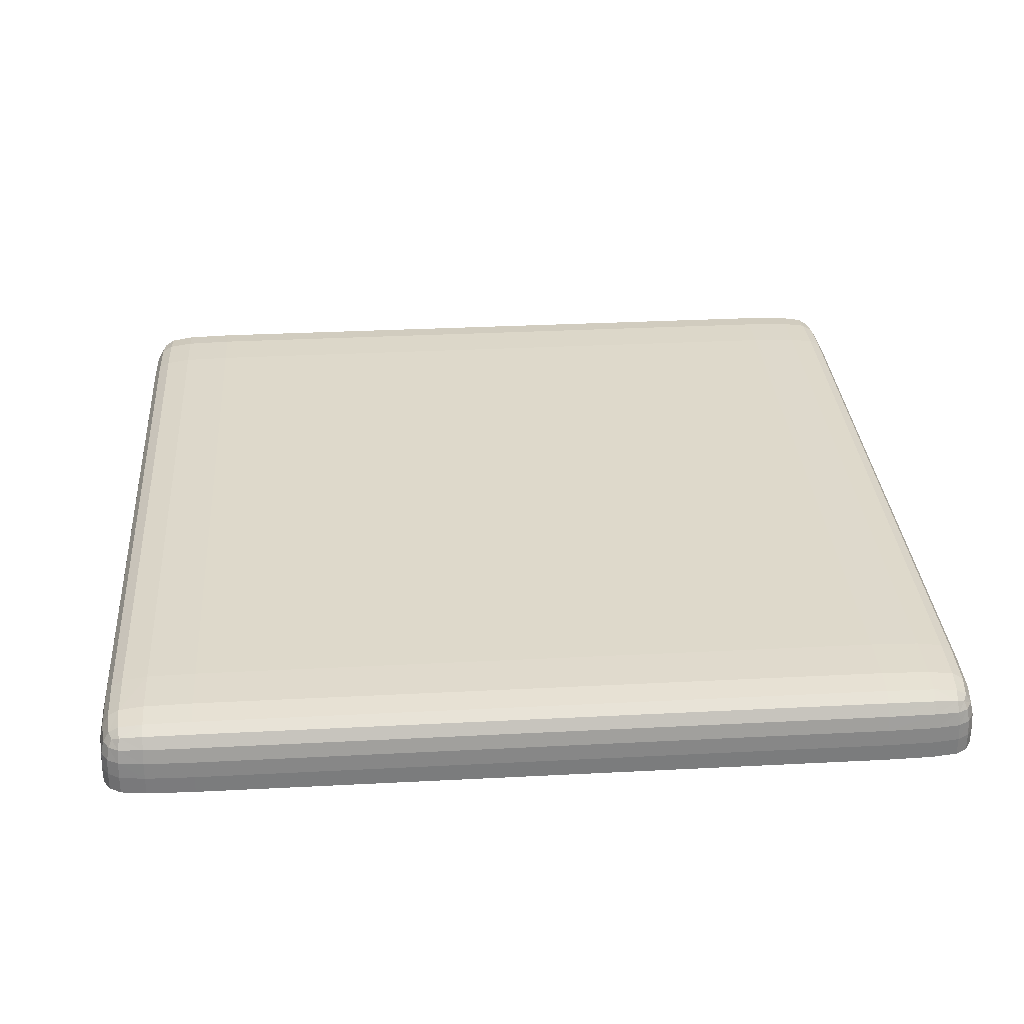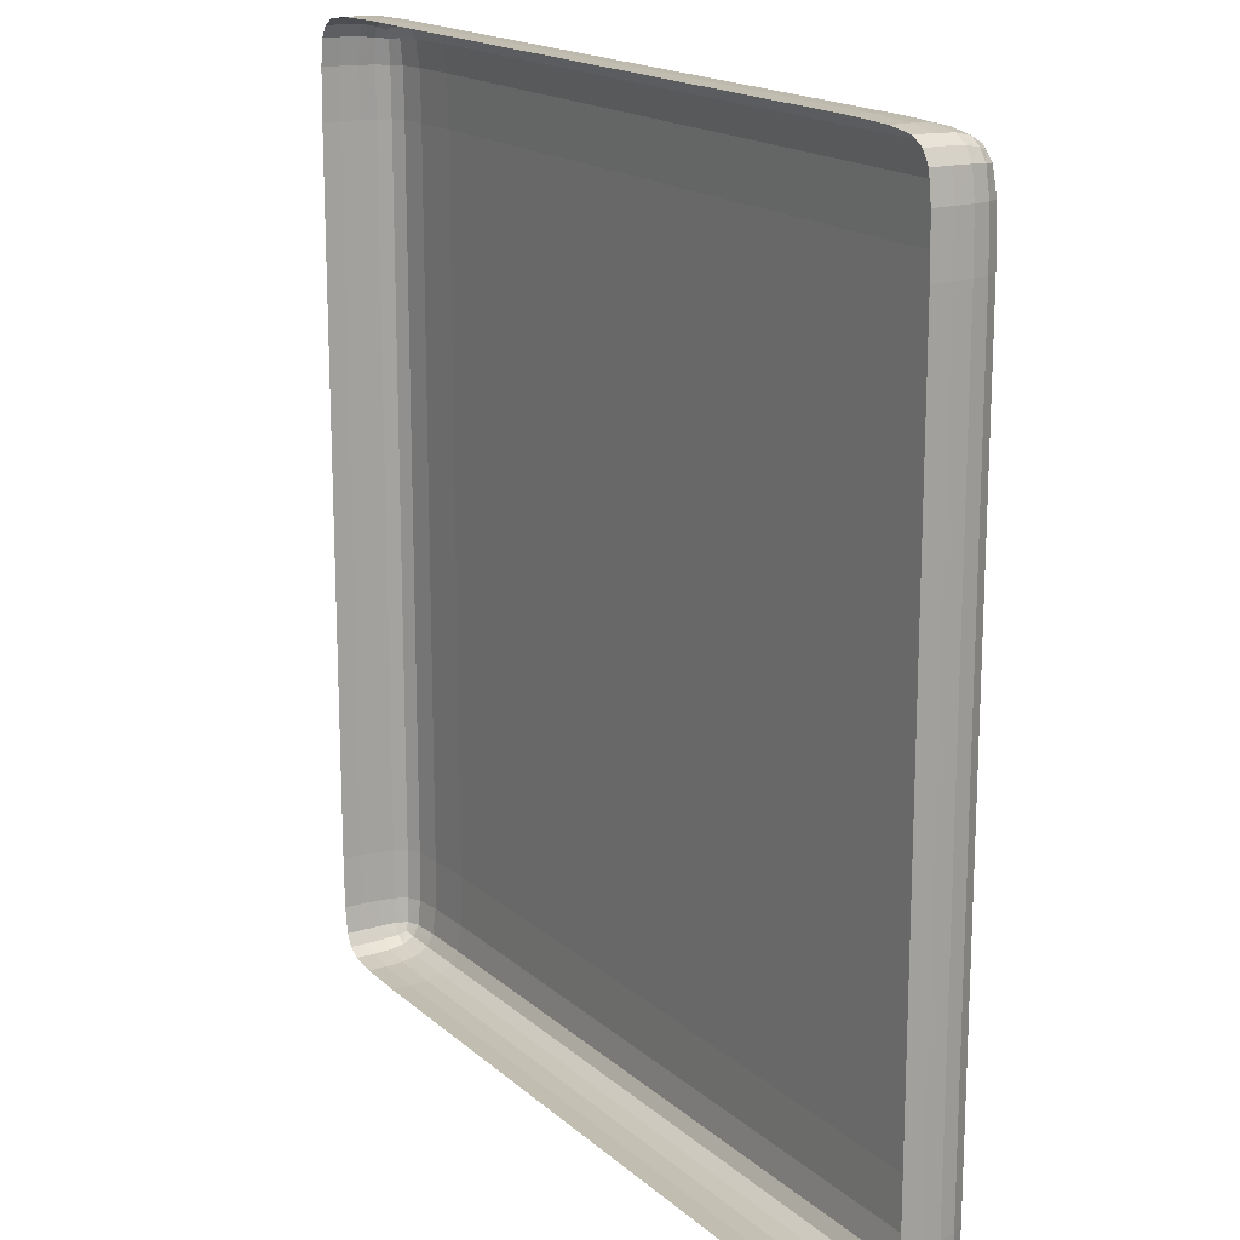
<metadata>
{"format":"obj","ext":"obj","renderer":"f3d","projection":"perspective","resolution":1024,"background":"white","views":[{"elev":31.7,"azim":-4.2,"up":"+Y"},{"elev":17.0,"azim":58.8,"up":"+Z"}]}
</metadata>
<code>
o Cube_Cube.002
v -0.4452 0.03315 -0.4452
v -0.3906 0.03441 -0.4453
v -0.4448 0.02935 -0.4735
v -0.4735 0.02935 -0.4448
v -0.4453 0.03441 -0.3906
v -0.3906 0.03571 -0.3906
v -0.3906 0.03051 -0.474
v -0.4719 0.02588 -0.4719
v -0.474 0.03051 -0.3906
v -0.4452 -0.007381 0.4974
v -0.4448 0.009166 0.4936
v -0.4735 -0.007761 0.4936
v -0.4453 -0.02679 0.4987
v -0.3906 -0.007254 0.4987
v -0.3906 0.009673 0.4948
v -0.4719 0.007647 0.4902
v -0.474 -0.02679 0.4948
v -0.3906 -0.02679 0.5
v 0.4974 -0.007381 0.4452
v 0.4936 0.009166 0.4448
v 0.4936 -0.007761 0.4735
v 0.4987 -0.02679 0.4453
v 0.4987 -0.007254 0.3906
v 0.4948 0.009673 0.3906
v 0.4902 0.007647 0.4719
v 0.4948 -0.02679 0.474
v 0.5 -0.02679 0.3906
v 0.4452 -0.007381 -0.4974
v 0.4448 0.009166 -0.4936
v 0.4735 -0.007761 -0.4936
v 0.4453 -0.02679 -0.4987
v 0.3906 -0.007254 -0.4987
v 0.3906 0.009673 -0.4948
v 0.4719 0.007647 -0.4902
v 0.474 -0.02679 -0.4948
v 0.3906 -0.02679 -0.5
v -0.4974 -0.007381 -0.4452
v -0.4936 0.009166 -0.4448
v -0.4936 -0.007761 -0.4735
v -0.4987 -0.02679 -0.4453
v -0.4987 -0.007254 -0.3906
v -0.4948 0.009673 -0.3906
v -0.4902 0.007647 -0.4719
v -0.4948 -0.02679 -0.474
v -0.5 -0.02679 -0.3906
v -0.4974 -0.007381 0.4452
v -0.4936 0.009166 0.4448
v -0.4987 -0.007254 0.3906
v -0.4987 -0.02679 0.4453
v -0.4936 -0.007761 0.4735
v -0.4902 0.007647 0.4719
v -0.4948 0.009673 0.3906
v -0.5 -0.02679 0.3906
v -0.4948 -0.02679 0.474
v -0.4987 -0.007254 0
v -0.4948 0.009673 0
v -0.4987 -0.007254 -0.1615
v -0.5 -0.02679 0
v -0.4987 -0.007254 0.1615
v -0.4948 0.009673 0.1615
v -0.4948 0.009673 -0.1615
v -0.5 -0.02679 -0.1615
v -0.5 -0.02679 0.1615
v 0.4974 -0.007381 -0.4452
v 0.4936 0.009166 -0.4448
v 0.4987 -0.007254 -0.3906
v 0.4987 -0.02679 -0.4453
v 0.4936 -0.007761 -0.4735
v 0.4902 0.007647 -0.4719
v 0.4948 0.009673 -0.3906
v 0.5 -0.02679 -0.3906
v 0.4948 -0.02679 -0.474
v 0.4987 -0.007254 0
v 0.4948 0.009673 0
v 0.4987 -0.007254 0.1615
v 0.5 -0.02679 0
v 0.4987 -0.007254 -0.1615
v 0.4948 0.009673 -0.1615
v 0.4948 0.009673 0.1615
v 0.5 -0.02679 0.1615
v 0.5 -0.02679 -0.1615
v -0.4452 0.03315 0.4452
v -0.3906 0.03441 0.4453
v -0.4453 0.03441 0.3906
v -0.4735 0.02935 0.4448
v -0.4448 0.02935 0.4735
v -0.3906 0.03051 0.474
v -0.3906 0.03571 0.3906
v -0.474 0.03051 0.3906
v -0.4719 0.02588 0.4719
v -0.4453 0.03441 0
v -0.3906 0.03571 0
v -0.4453 0.03441 -0.1615
v -0.474 0.03051 0
v -0.4453 0.03441 0.1615
v -0.3906 0.03571 0.1615
v -0.3906 0.03571 -0.1615
v -0.474 0.03051 -0.1615
v -0.474 0.03051 0.1615
v 0.4453 0.03441 0
v 0.474 0.03051 0
v 0.4453 0.03441 -0.1615
v 0.3906 0.03571 0
v 0.4453 0.03441 0.1615
v 0.474 0.03051 0.1615
v 0.474 0.03051 -0.1615
v 0.3906 0.03571 -0.1615
v 0.3906 0.03571 0.1615
v 0 0.03571 0
v 0.1615 0.03571 0
v 0 0.03571 -0.1615
v -0.1615 0.03571 0
v 0 0.03571 0.1615
v 0.1615 0.03571 0.1615
v 0.1615 0.03571 -0.1615
v -0.1615 0.03571 -0.1615
v -0.1615 0.03571 0.1615
v 0.4452 0.03315 0.4452
v 0.4735 0.02935 0.4448
v 0.4453 0.03441 0.3906
v 0.3906 0.03441 0.4453
v 0.4448 0.02935 0.4735
v 0.4719 0.02588 0.4719
v 0.474 0.03051 0.3906
v 0.3906 0.03571 0.3906
v 0.3906 0.03051 0.474
v 0 0.03441 0.4453
v 0.1615 0.03441 0.4453
v 0 0.03571 0.3906
v -0.1615 0.03441 0.4453
v 0 0.03051 0.474
v 0.1615 0.03051 0.474
v 0.1615 0.03571 0.3906
v -0.1615 0.03571 0.3906
v -0.1615 0.03051 0.474
v -0.4452 -0.007381 -0.4974
v -0.4448 0.009166 -0.4936
v -0.3906 -0.007254 -0.4987
v -0.4453 -0.02679 -0.4987
v -0.4735 -0.007761 -0.4936
v -0.4719 0.007647 -0.4902
v -0.3906 0.009673 -0.4948
v -0.3906 -0.02679 -0.5
v -0.474 -0.02679 -0.4948
v 0 -0.007254 -0.4987
v 0 0.009673 -0.4948
v 0.1615 -0.007254 -0.4987
v 0 -0.02679 -0.5
v -0.1615 -0.007254 -0.4987
v -0.1615 0.009673 -0.4948
v 0.1615 0.009673 -0.4948
v 0.1615 -0.02679 -0.5
v -0.1615 -0.02679 -0.5
v 0.4452 -0.007381 0.4974
v 0.4448 0.009166 0.4936
v 0.3906 -0.007254 0.4987
v 0.4453 -0.02679 0.4987
v 0.4735 -0.007761 0.4936
v 0.4719 0.007647 0.4902
v 0.3906 0.009673 0.4948
v 0.3906 -0.02679 0.5
v 0.474 -0.02679 0.4948
v 0 -0.007254 0.4987
v 0 0.009673 0.4948
v -0.1615 -0.007254 0.4987
v 0 -0.02679 0.5
v 0.1615 -0.007254 0.4987
v 0.1615 0.009673 0.4948
v -0.1615 0.009673 0.4948
v -0.1615 -0.02679 0.5
v 0.1615 -0.02679 0.5
v 0.4452 0.03315 -0.4452
v 0.4735 0.02935 -0.4448
v 0.4448 0.02935 -0.4735
v 0.3906 0.03441 -0.4453
v 0.4453 0.03441 -0.3906
v 0.474 0.03051 -0.3906
v 0.4719 0.02588 -0.4719
v 0.3906 0.03051 -0.474
v 0.3906 0.03571 -0.3906
v 0 0.03441 -0.4453
v 0.1615 0.03441 -0.4453
v 0 0.03051 -0.474
v -0.1615 0.03441 -0.4453
v 0 0.03571 -0.3906
v 0.1615 0.03571 -0.3906
v 0.1615 0.03051 -0.474
v -0.1615 0.03051 -0.474
v -0.1615 0.03571 -0.3906
v -0.487 -0.02679 0.487
v -0.4861 -0.008014 0.4861
v -0.4833 0.006634 0.4833
v -0.487 0.02269 -0.3906
v -0.4861 0.02177 -0.4446
v -0.4833 0.019 -0.4709
v 0.3906 0.02269 -0.487
v 0.4446 0.02177 -0.4861
v 0.4709 0.019 -0.4833
v 0.487 0.02269 0.3906
v 0.4861 0.02177 0.4446
v 0.4833 0.019 0.4709
v -0.3906 0.02269 0.487
v -0.4446 0.02177 0.4861
v -0.4709 0.019 0.4833
v -0.4833 0.006634 -0.4833
v -0.4861 -0.008014 -0.4861
v -0.487 -0.02679 -0.487
v 0.4833 0.006634 -0.4833
v 0.4861 -0.008014 -0.4861
v 0.487 -0.02679 -0.487
v 0.4833 0.006634 0.4833
v 0.4861 -0.008014 0.4861
v 0.487 -0.02679 0.487
v 0.3906 -0.04762 0.5
v 0.4453 -0.04762 0.4987
v 0.474 -0.04762 0.4948
v 0.5 -0.04762 -0.3906
v 0.4987 -0.04762 -0.4453
v 0.4948 -0.04762 -0.474
v -0.3906 -0.04762 -0.5
v -0.4453 -0.04762 -0.4987
v -0.474 -0.04762 -0.4948
v -0.5 -0.04762 0.3906
v -0.4987 -0.04762 0.4453
v -0.4948 -0.04762 0.474
v -0.4833 0.019 0.4709
v -0.4861 0.02177 0.4446
v -0.487 0.02269 0.3906
v -0.487 0.02269 0.1615
v -0.487 0.02269 0
v -0.487 0.02269 -0.1615
v 0.4833 0.019 -0.4709
v 0.4861 0.02177 -0.4446
v 0.487 0.02269 -0.3906
v 0.487 0.02269 -0.1615
v 0.487 0.02269 0
v 0.487 0.02269 0.1615
v 0.4948 -0.04762 0.474
v 0.4987 -0.04762 0.4453
v 0.5 -0.04762 0.3906
v 0.5 -0.04762 0.1615
v 0.5 -0.04762 0
v 0.5 -0.04762 -0.1615
v -0.4948 -0.04762 -0.474
v -0.4987 -0.04762 -0.4453
v -0.5 -0.04762 -0.3906
v -0.5 -0.04762 -0.1615
v -0.5 -0.04762 0
v -0.5 -0.04762 0.1615
v -0.4948 0.009673 0.2995
v -0.4987 -0.007254 0.2995
v -0.5 -0.02679 0.2995
v -0.4948 0.009673 -0.2995
v -0.4987 -0.007254 -0.2995
v -0.5 -0.02679 -0.2995
v 0.4948 0.009673 -0.2995
v 0.4987 -0.007254 -0.2995
v 0.5 -0.02679 -0.2995
v 0.4948 0.009673 0.2995
v 0.4987 -0.007254 0.2995
v 0.5 -0.02679 0.2995
v -0.3906 0.03571 0.2995
v -0.4453 0.03441 0.2995
v -0.474 0.03051 0.2995
v -0.3906 0.03571 -0.2995
v -0.4453 0.03441 -0.2995
v -0.474 0.03051 -0.2995
v -0.4709 0.019 -0.4833
v -0.4446 0.02177 -0.4861
v -0.3906 0.02269 -0.487
v -0.1615 0.02269 -0.487
v 0 0.02269 -0.487
v 0.1615 0.02269 -0.487
v 0.4709 0.019 0.4833
v 0.4446 0.02177 0.4861
v 0.3906 0.02269 0.487
v 0.1615 0.02269 0.487
v 0 0.02269 0.487
v -0.1615 0.02269 0.487
v -0.474 -0.04762 0.4948
v -0.4453 -0.04762 0.4987
v -0.3906 -0.04762 0.5
v -0.1615 -0.04762 0.5
v 0 -0.04762 0.5
v 0.1615 -0.04762 0.5
v 0.474 -0.04762 -0.4948
v 0.4453 -0.04762 -0.4987
v 0.3906 -0.04762 -0.5
v 0.1615 -0.04762 -0.5
v 0 -0.04762 -0.5
v -0.1615 -0.04762 -0.5
v 0.474 0.03051 0.2995
v 0.4453 0.03441 0.2995
v 0.3906 0.03571 0.2995
v 0.1615 0.03571 0.2995
v 0 0.03571 0.2995
v -0.1615 0.03571 0.2995
v 0.474 0.03051 -0.2995
v 0.4453 0.03441 -0.2995
v 0.3906 0.03571 -0.2995
v 0.1615 0.03571 -0.2995
v 0 0.03571 -0.2995
v -0.1615 0.03571 -0.2995
v 0.2995 0.03571 -0.1615
v 0.2995 0.03571 0
v 0.2995 0.03571 0.1615
v -0.2995 0.03571 -0.1615
v -0.2995 0.03571 0
v -0.2995 0.03571 0.1615
v 0.2995 0.03571 0.3906
v 0.2995 0.03441 0.4453
v 0.2995 0.03051 0.474
v -0.2995 0.03571 0.3906
v -0.2995 0.03441 0.4453
v -0.2995 0.03051 0.474
v -0.2995 0.009673 -0.4948
v -0.2995 -0.007254 -0.4987
v -0.2995 -0.02679 -0.5
v 0.2995 0.009673 -0.4948
v 0.2995 -0.007254 -0.4987
v 0.2995 -0.02679 -0.5
v 0.2995 0.009673 0.4948
v 0.2995 -0.007254 0.4987
v 0.2995 -0.02679 0.5
v -0.2995 0.009673 0.4948
v -0.2995 -0.007254 0.4987
v -0.2995 -0.02679 0.5
v 0.2995 0.03051 -0.474
v 0.2995 0.03441 -0.4453
v 0.2995 0.03571 -0.3906
v -0.2995 0.03051 -0.474
v -0.2995 0.03441 -0.4453
v -0.2995 0.03571 -0.3906
v -0.4796 0.01527 0.4796
v -0.4796 0.01527 -0.4796
v 0.4796 0.01527 0.4796
v 0.4796 0.01527 -0.4796
v -0.487 -0.04762 0.487
v -0.487 -0.04762 -0.487
v 0.487 -0.04762 -0.487
v 0.487 -0.04762 0.487
v -0.487 0.02269 0.2995
v -0.487 0.02269 -0.2995
v 0.487 0.02269 -0.2995
v 0.487 0.02269 0.2995
v 0.5 -0.04762 0.2995
v 0.5 -0.04762 -0.2995
v -0.5 -0.04762 -0.2995
v -0.5 -0.04762 0.2995
v -0.2995 0.02269 -0.487
v 0.2995 0.02269 -0.487
v 0.2995 0.02269 0.487
v -0.2995 0.02269 0.487
v -0.2995 -0.04762 0.5
v 0.2995 -0.04762 0.5
v 0.2995 -0.04762 -0.5
v -0.2995 -0.04762 -0.5
v 0.2995 0.03571 0.2995
v -0.2995 0.03571 0.2995
v 0.2995 0.03571 -0.2995
v -0.2995 0.03571 -0.2995
f 1 6 2
f 6 332 2
f 5 265 6
f 265 333 6
f 2 3 1
f 7 269 3
f 2 331 7
f 331 270 7
f 1 8 4
f 4 195 194
f 3 268 8
f 8 335 195
f 4 5 1
f 9 266 5
f 194 9 4
f 9 343 267
f 14 11 10
f 15 203 11
f 326 15 14
f 325 202 15
f 10 16 12
f 12 192 191
f 11 204 16
f 16 334 192
f 12 13 10
f 17 281 13
f 191 17 12
f 190 280 17
f 10 18 14
f 14 327 326
f 13 282 18
f 18 354 327
f 23 20 19
f 24 200 20
f 23 259 24
f 259 199 24
f 19 25 21
f 21 211 212
f 20 201 25
f 25 336 211
f 21 22 19
f 26 239 22
f 212 26 21
f 26 341 238
f 19 27 23
f 27 260 23
f 22 240 27
f 27 346 261
f 32 29 28
f 33 197 29
f 320 33 32
f 319 196 33
f 28 34 30
f 30 208 209
f 29 198 34
f 34 337 208
f 30 31 28
f 35 287 31
f 209 35 30
f 210 286 35
f 28 36 32
f 32 321 320
f 31 288 36
f 36 356 321
f 41 38 37
f 42 194 38
f 41 253 42
f 253 193 42
f 37 43 39
f 39 205 206
f 38 195 43
f 43 335 205
f 39 40 37
f 44 245 40
f 206 44 39
f 44 339 244
f 37 45 41
f 45 254 41
f 40 246 45
f 45 348 255
f 46 51 47
f 47 226 227
f 50 192 51
f 51 334 226
f 47 48 46
f 52 251 48
f 227 52 47
f 52 342 250
f 46 53 49
f 53 224 49
f 48 252 53
f 252 223 53
f 49 50 46
f 54 191 50
f 224 54 49
f 54 338 190
f 59 56 55
f 60 230 56
f 251 60 59
f 250 229 60
f 56 57 55
f 57 253 254
f 230 61 56
f 231 253 61
f 57 58 55
f 62 248 58
f 254 62 57
f 255 247 62
f 58 59 55
f 63 251 59
f 248 63 58
f 249 252 63
f 64 69 65
f 65 232 233
f 68 208 69
f 69 337 232
f 65 66 64
f 70 257 66
f 233 70 65
f 70 344 256
f 64 71 67
f 71 218 67
f 66 258 71
f 258 217 71
f 67 68 64
f 72 209 68
f 218 72 67
f 72 340 210
f 77 74 73
f 78 236 74
f 257 78 77
f 256 235 78
f 74 75 73
f 75 259 260
f 236 79 74
f 237 259 79
f 75 76 73
f 80 242 76
f 260 80 75
f 261 241 80
f 76 77 73
f 81 257 77
f 242 81 76
f 243 258 81
f 86 83 82
f 87 314 83
f 203 87 86
f 202 315 87
f 82 88 84
f 88 263 84
f 83 313 88
f 313 262 88
f 84 85 82
f 89 227 85
f 84 264 89
f 264 228 89
f 82 90 86
f 86 204 203
f 85 226 90
f 90 334 204
f 95 92 91
f 96 308 92
f 95 262 96
f 262 309 96
f 92 93 91
f 97 266 93
f 92 307 97
f 307 265 97
f 93 94 91
f 98 230 94
f 93 267 98
f 267 231 98
f 94 95 91
f 99 263 95
f 230 99 94
f 229 264 99
f 104 101 100
f 105 236 101
f 104 292 105
f 292 237 105
f 101 102 100
f 106 299 102
f 236 106 101
f 235 298 106
f 102 103 100
f 107 305 103
f 102 300 107
f 300 304 107
f 103 104 100
f 108 293 104
f 103 306 108
f 306 294 108
f 113 110 109
f 114 305 110
f 296 114 113
f 295 306 114
f 110 111 109
f 115 302 111
f 305 115 110
f 304 301 115
f 111 112 109
f 116 308 112
f 302 116 111
f 303 307 116
f 112 113 109
f 117 296 113
f 308 117 112
f 309 297 117
f 118 123 119
f 119 201 200
f 122 274 123
f 123 336 201
f 119 120 118
f 124 293 120
f 200 124 119
f 199 292 124
f 118 125 121
f 125 311 121
f 120 294 125
f 294 310 125
f 121 122 118
f 126 275 122
f 121 312 126
f 312 276 126
f 131 128 127
f 132 311 128
f 278 132 131
f 277 312 132
f 128 129 127
f 133 296 129
f 128 310 133
f 310 295 133
f 129 130 127
f 134 314 130
f 129 297 134
f 297 313 134
f 127 135 131
f 135 278 131
f 130 315 135
f 315 279 135
f 136 141 137
f 137 268 269
f 140 205 141
f 141 335 268
f 137 138 136
f 142 317 138
f 269 142 137
f 270 316 142
f 136 143 139
f 143 221 139
f 138 318 143
f 318 220 143
f 139 140 136
f 144 206 140
f 221 144 139
f 222 207 144
f 149 146 145
f 150 272 146
f 317 150 149
f 150 350 271
f 146 147 145
f 147 319 320
f 272 151 146
f 151 351 319
f 147 148 145
f 152 290 148
f 320 152 147
f 321 289 152
f 148 149 145
f 153 317 149
f 290 153 148
f 291 318 153
f 154 159 155
f 155 274 275
f 158 211 159
f 159 336 274
f 155 156 154
f 160 323 156
f 275 160 155
f 276 322 160
f 154 161 157
f 161 215 157
f 156 324 161
f 324 214 161
f 157 158 154
f 162 212 158
f 215 162 157
f 216 213 162
f 167 164 163
f 168 278 164
f 323 168 167
f 322 277 168
f 164 165 163
f 165 325 326
f 164 279 169
f 279 325 169
f 165 166 163
f 170 284 166
f 326 170 165
f 327 283 170
f 166 167 163
f 171 323 167
f 284 171 166
f 285 324 171
f 176 173 172
f 177 233 173
f 176 298 177
f 298 234 177
f 172 178 174
f 174 198 197
f 173 232 178
f 178 337 198
f 174 175 172
f 179 329 175
f 197 179 174
f 196 328 179
f 172 180 176
f 180 299 176
f 175 330 180
f 180 360 300
f 185 182 181
f 186 329 182
f 185 301 186
f 301 330 186
f 181 187 183
f 187 272 183
f 182 328 187
f 328 273 187
f 183 184 181
f 188 332 184
f 272 188 183
f 271 331 188
f 184 185 181
f 189 302 185
f 184 333 189
f 333 303 189
f 1 5 6
f 6 333 332
f 5 266 265
f 265 361 333
f 2 7 3
f 7 270 269
f 2 332 331
f 331 350 270
f 1 3 8
f 4 8 195
f 3 269 268
f 8 268 335
f 4 9 5
f 9 267 266
f 194 193 9
f 9 193 343
f 14 15 11
f 15 202 203
f 326 325 15
f 325 353 202
f 10 11 16
f 12 16 192
f 11 203 204
f 16 204 334
f 12 17 13
f 17 280 281
f 191 190 17
f 190 338 280
f 10 13 18
f 14 18 327
f 13 281 282
f 18 282 354
f 23 24 20
f 24 199 200
f 23 260 259
f 259 345 199
f 19 20 25
f 21 25 211
f 20 200 201
f 25 201 336
f 21 26 22
f 26 238 239
f 212 213 26
f 26 213 341
f 19 22 27
f 27 261 260
f 22 239 240
f 27 240 346
f 32 33 29
f 33 196 197
f 320 319 33
f 319 351 196
f 28 29 34
f 30 34 208
f 29 197 198
f 34 198 337
f 30 35 31
f 35 286 287
f 209 210 35
f 210 340 286
f 28 31 36
f 32 36 321
f 31 287 288
f 36 288 356
f 41 42 38
f 42 193 194
f 41 254 253
f 253 343 193
f 37 38 43
f 39 43 205
f 38 194 195
f 43 195 335
f 39 44 40
f 44 244 245
f 206 207 44
f 44 207 339
f 37 40 45
f 45 255 254
f 40 245 246
f 45 246 348
f 46 50 51
f 47 51 226
f 50 191 192
f 51 192 334
f 47 52 48
f 52 250 251
f 227 228 52
f 52 228 342
f 46 48 53
f 53 223 224
f 48 251 252
f 252 349 223
f 49 54 50
f 54 190 191
f 224 225 54
f 54 225 338
f 59 60 56
f 60 229 230
f 251 250 60
f 250 342 229
f 56 61 57
f 57 61 253
f 230 231 61
f 231 343 253
f 57 62 58
f 62 247 248
f 254 255 62
f 255 348 247
f 58 63 59
f 63 252 251
f 248 249 63
f 249 349 252
f 64 68 69
f 65 69 232
f 68 209 208
f 69 208 337
f 65 70 66
f 70 256 257
f 233 234 70
f 70 234 344
f 64 66 71
f 71 217 218
f 66 257 258
f 258 347 217
f 67 72 68
f 72 210 209
f 218 219 72
f 72 219 340
f 77 78 74
f 78 235 236
f 257 256 78
f 256 344 235
f 74 79 75
f 75 79 259
f 236 237 79
f 237 345 259
f 75 80 76
f 80 241 242
f 260 261 80
f 261 346 241
f 76 81 77
f 81 258 257
f 242 243 81
f 243 347 258
f 86 87 83
f 87 315 314
f 203 202 87
f 202 353 315
f 82 83 88
f 88 262 263
f 83 314 313
f 313 359 262
f 84 89 85
f 89 228 227
f 84 263 264
f 264 342 228
f 82 85 90
f 86 90 204
f 85 227 226
f 90 226 334
f 95 96 92
f 96 309 308
f 95 263 262
f 262 359 309
f 92 97 93
f 97 265 266
f 92 308 307
f 307 361 265
f 93 98 94
f 98 231 230
f 93 266 267
f 267 343 231
f 94 99 95
f 99 264 263
f 230 229 99
f 229 342 264
f 104 105 101
f 105 237 236
f 104 293 292
f 292 345 237
f 101 106 102
f 106 298 299
f 236 235 106
f 235 344 298
f 102 107 103
f 107 304 305
f 102 299 300
f 300 360 304
f 103 108 104
f 108 294 293
f 103 305 306
f 306 358 294
f 113 114 110
f 114 306 305
f 296 295 114
f 295 358 306
f 110 115 111
f 115 301 302
f 305 304 115
f 304 360 301
f 111 116 112
f 116 307 308
f 302 303 116
f 303 361 307
f 112 117 113
f 117 297 296
f 308 309 117
f 309 359 297
f 118 122 123
f 119 123 201
f 122 275 274
f 123 274 336
f 119 124 120
f 124 292 293
f 200 199 124
f 199 345 292
f 118 120 125
f 125 310 311
f 120 293 294
f 294 358 310
f 121 126 122
f 126 276 275
f 121 311 312
f 312 352 276
f 131 132 128
f 132 312 311
f 278 277 132
f 277 352 312
f 128 133 129
f 133 295 296
f 128 311 310
f 310 358 295
f 129 134 130
f 134 313 314
f 129 296 297
f 297 359 313
f 127 130 135
f 135 279 278
f 130 314 315
f 315 353 279
f 136 140 141
f 137 141 268
f 140 206 205
f 141 205 335
f 137 142 138
f 142 316 317
f 269 270 142
f 270 350 316
f 136 138 143
f 143 220 221
f 138 317 318
f 318 357 220
f 139 144 140
f 144 207 206
f 221 222 144
f 222 339 207
f 149 150 146
f 150 271 272
f 317 316 150
f 150 316 350
f 146 151 147
f 147 151 319
f 272 273 151
f 151 273 351
f 147 152 148
f 152 289 290
f 320 321 152
f 321 356 289
f 148 153 149
f 153 318 317
f 290 291 153
f 291 357 318
f 154 158 159
f 155 159 274
f 158 212 211
f 159 211 336
f 155 160 156
f 160 322 323
f 275 276 160
f 276 352 322
f 154 156 161
f 161 214 215
f 156 323 324
f 324 355 214
f 157 162 158
f 162 213 212
f 215 216 162
f 216 341 213
f 167 168 164
f 168 277 278
f 323 322 168
f 322 352 277
f 164 169 165
f 165 169 325
f 164 278 279
f 279 353 325
f 165 170 166
f 170 283 284
f 326 327 170
f 327 354 283
f 166 171 167
f 171 324 323
f 284 285 171
f 285 355 324
f 176 177 173
f 177 234 233
f 176 299 298
f 298 344 234
f 172 173 178
f 174 178 198
f 173 233 232
f 178 232 337
f 174 179 175
f 179 328 329
f 197 196 179
f 196 351 328
f 172 175 180
f 180 300 299
f 175 329 330
f 180 330 360
f 185 186 182
f 186 330 329
f 185 302 301
f 301 360 330
f 181 182 187
f 187 273 272
f 182 329 328
f 328 351 273
f 183 188 184
f 188 331 332
f 272 271 188
f 271 350 331
f 184 189 185
f 189 303 302
f 184 332 333
f 333 361 303

</code>
